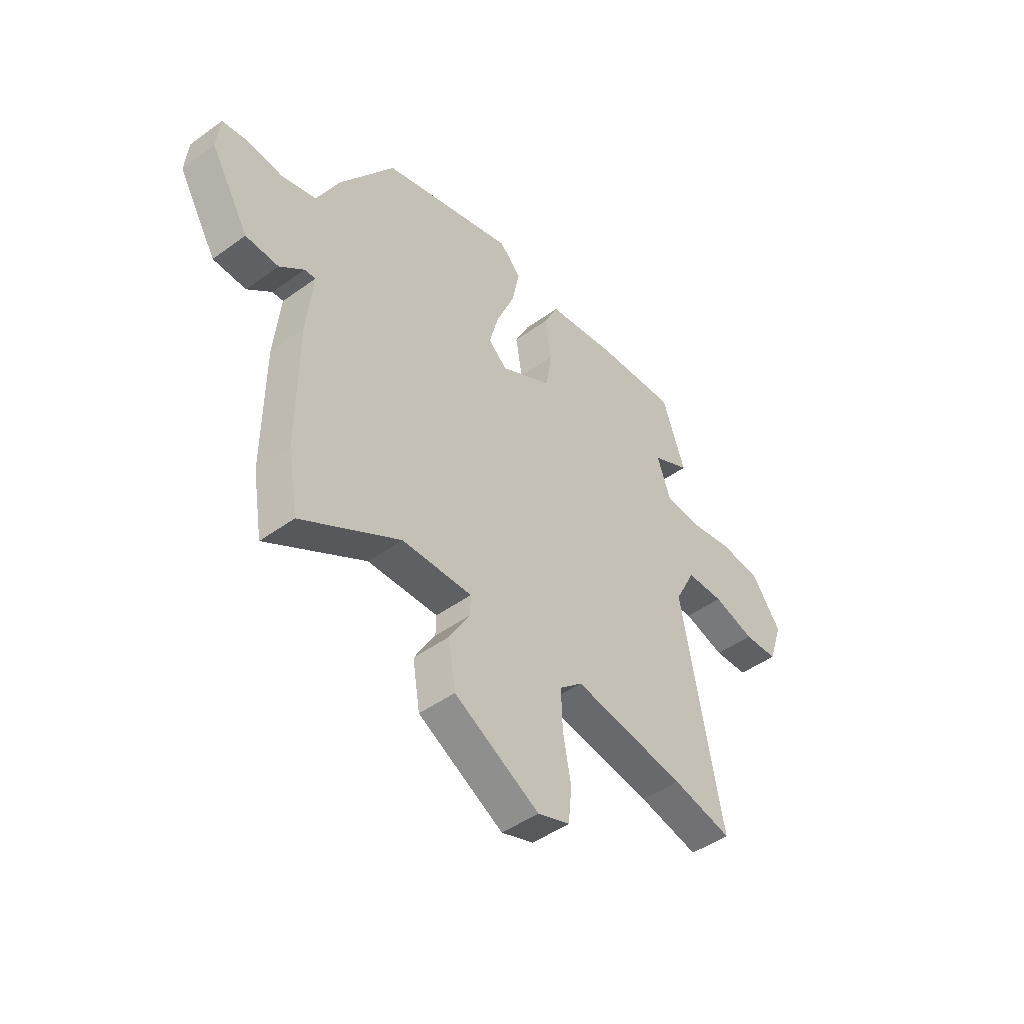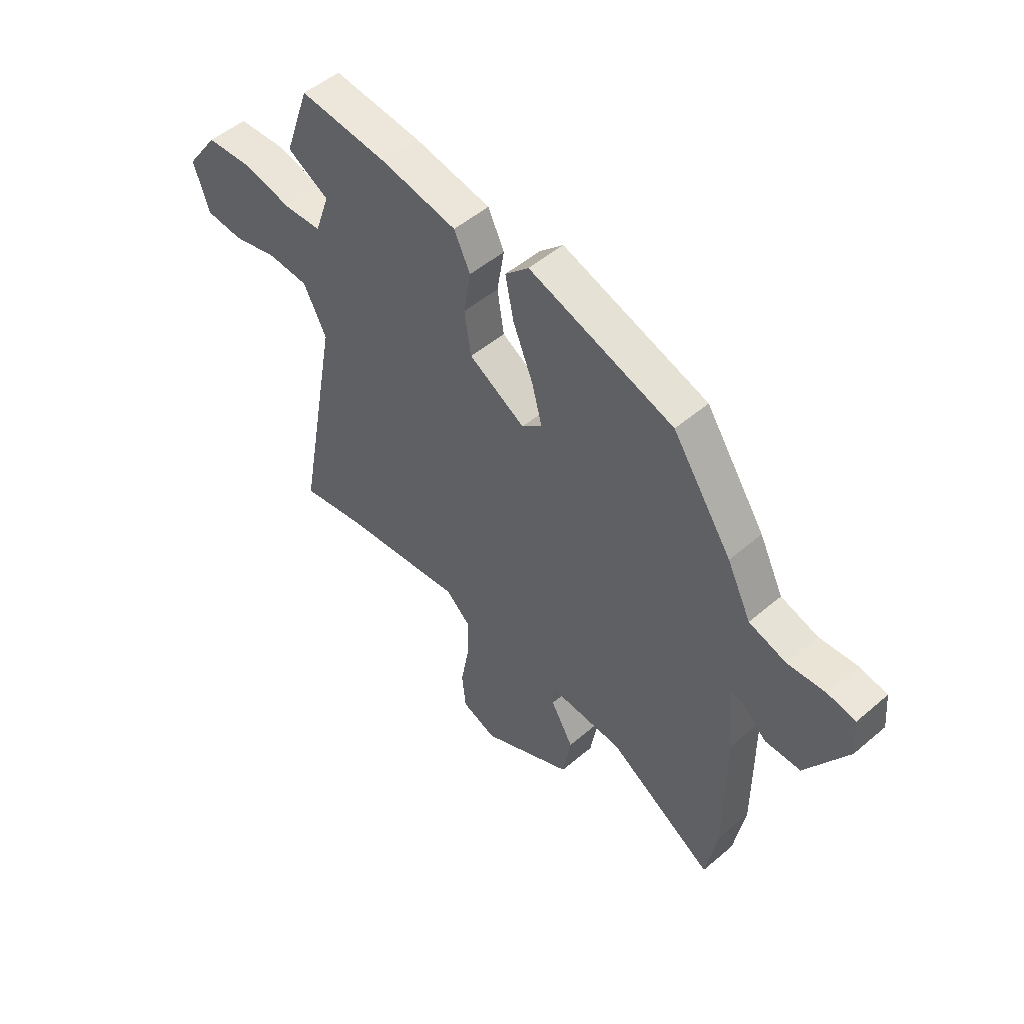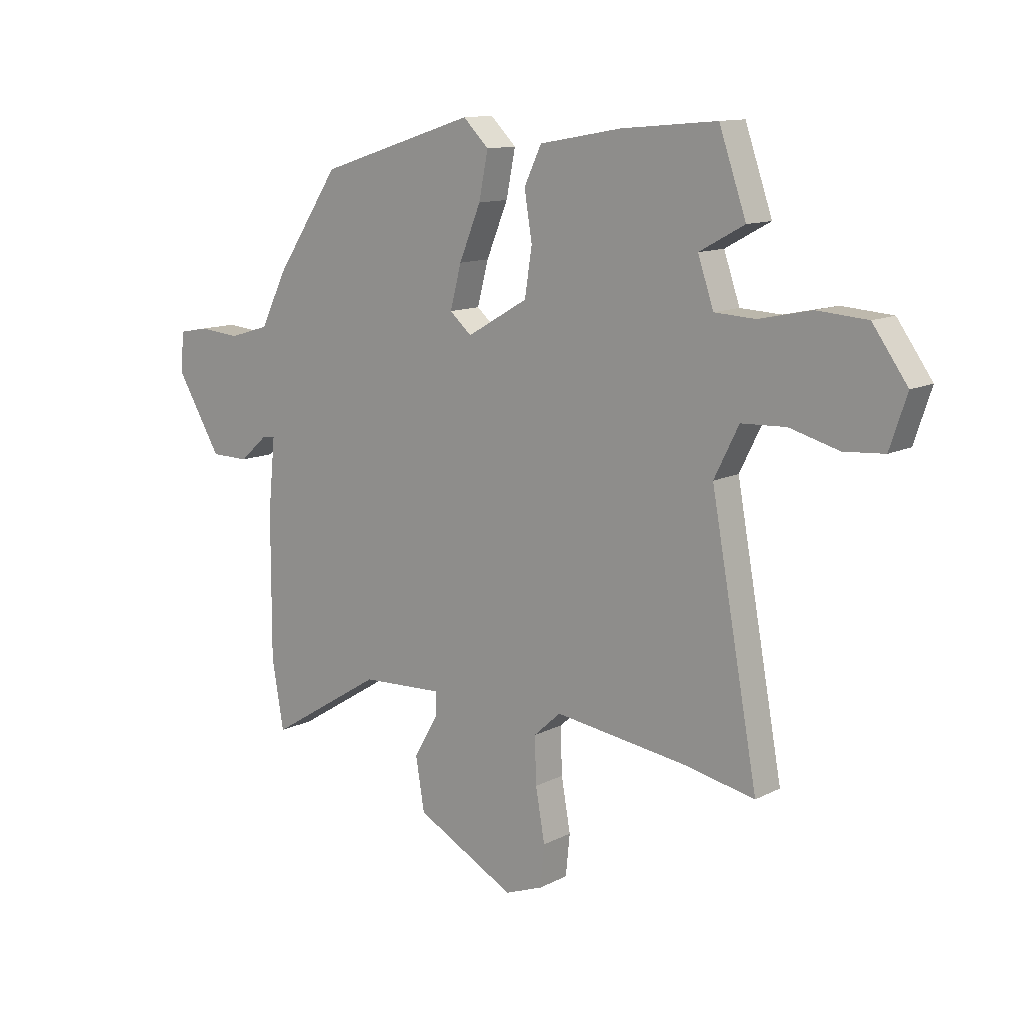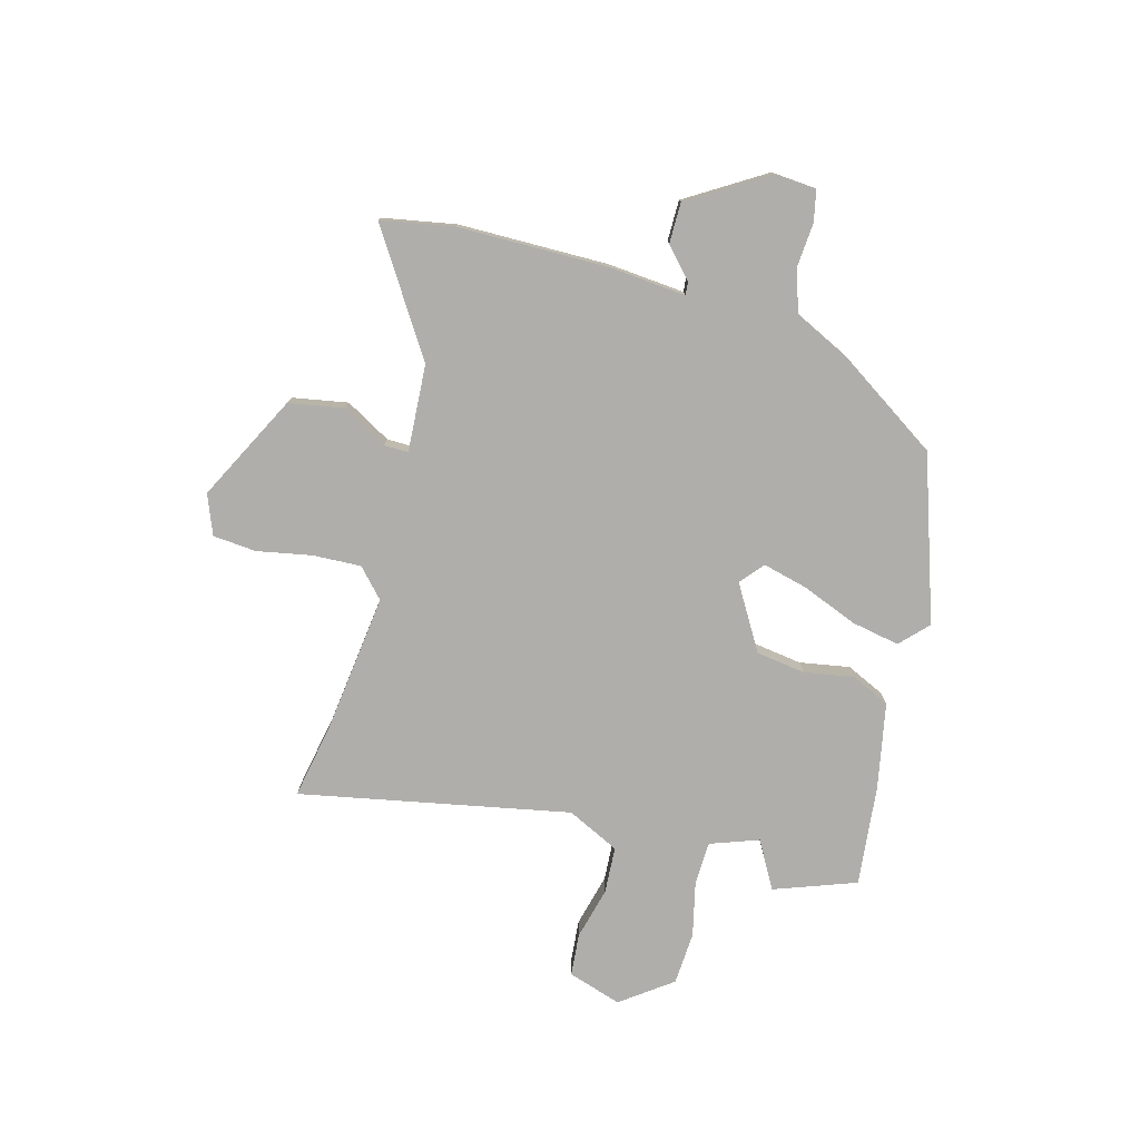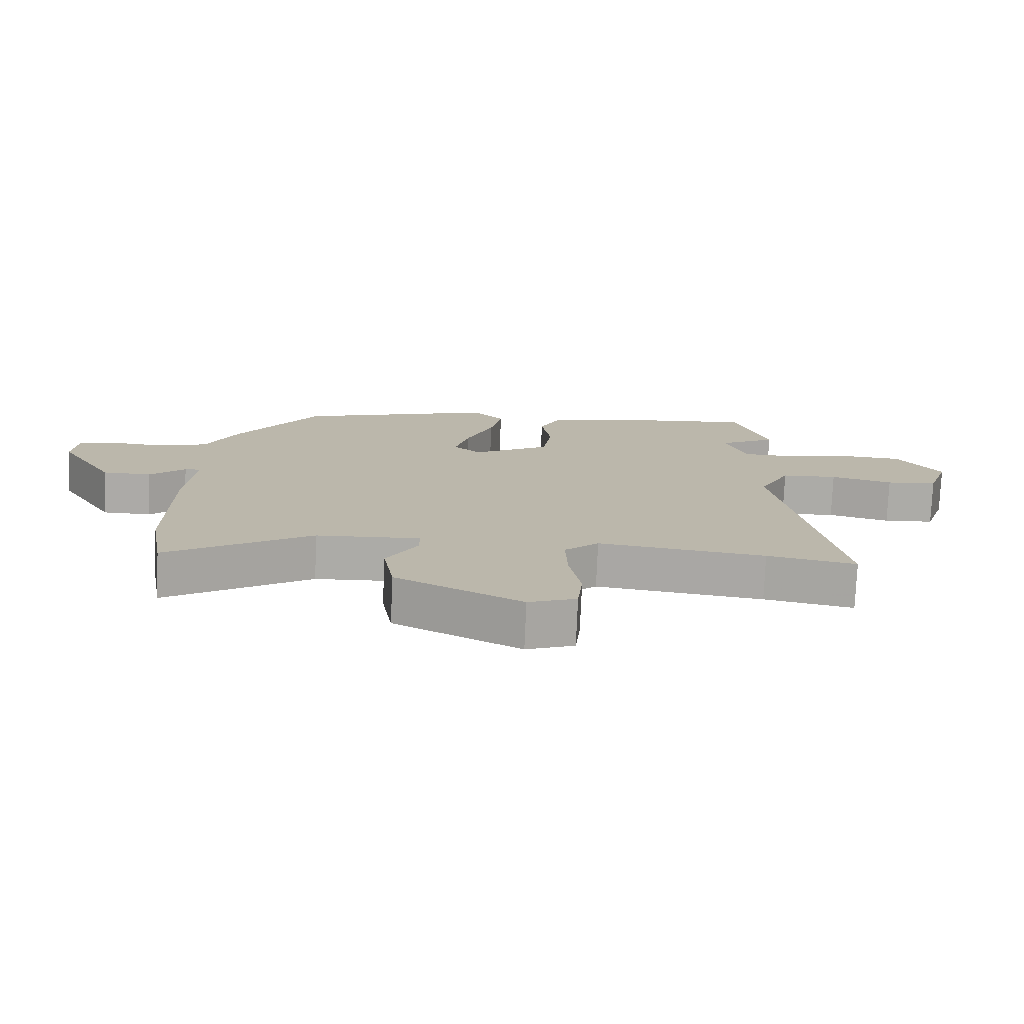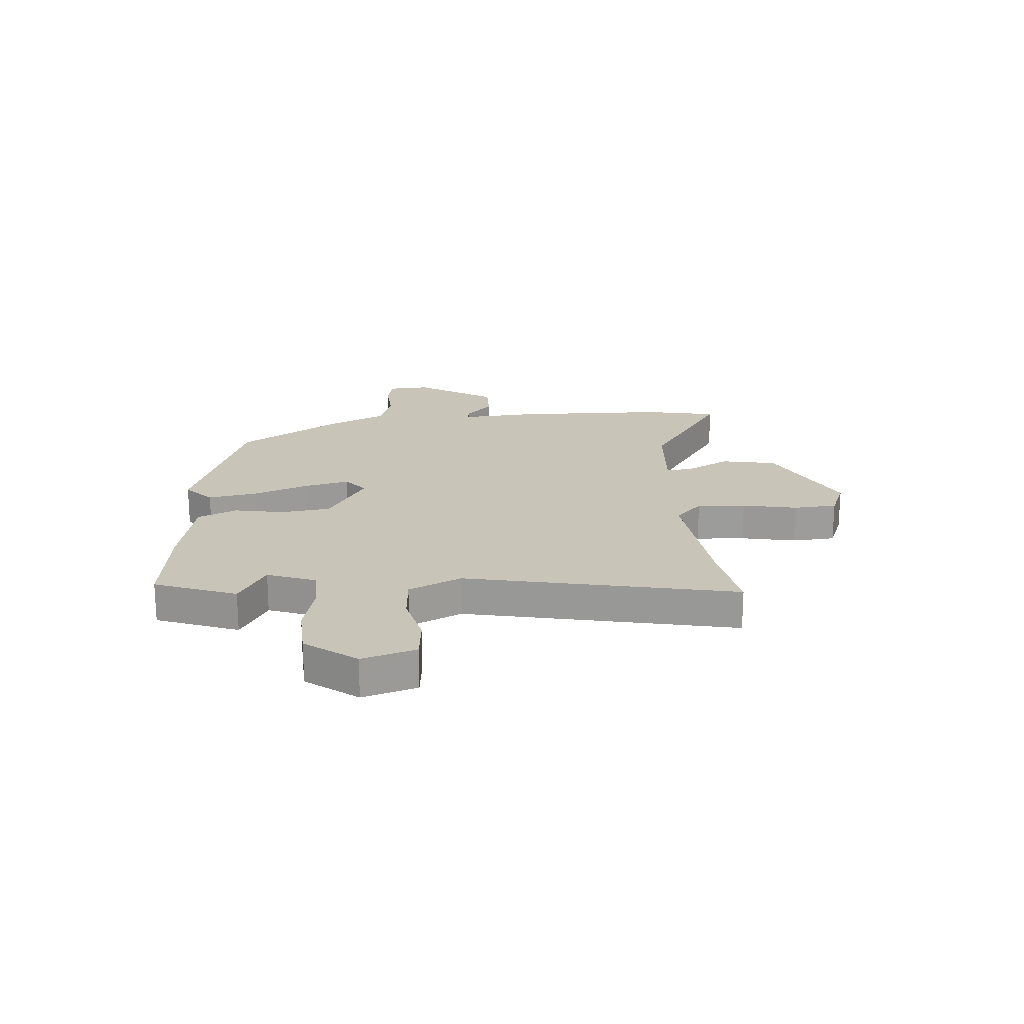
<metadata>
{"format":"obj","ext":"obj","renderer":"f3d","projection":"perspective","resolution":1024,"background":"white","views":[{"elev":-47.4,"azim":-50.8,"up":"+Z"},{"elev":51.0,"azim":-132.9,"up":"+Z"},{"elev":12.1,"azim":40.0,"up":"+Z"},{"elev":-77.7,"azim":-104.5,"up":"+Y"},{"elev":-76.1,"azim":-2.4,"up":"+Z"},{"elev":20.2,"azim":86.9,"up":"+Y"}]}
</metadata>
<code>
v -0.48 0.07 -0.615
v -0.503 0.07 -0.481
v -0.502 0.07 -0.201
v -0.488 0.07 -0.06
v -0.513 0.07 -0.062
v -0.568 0.07 -0.111
v -0.643 0.07 -0.11
v -0.731 0.07 0.036
v -0.724 0.07 0.113
v -0.666 0.07 0.124
v -0.585 0.07 0.117
v -0.506 0.07 0.141
v -0.455 0.07 0.244
v -0.329 0.07 0.431
v -0.023 0.07 0.529
v 0.027 0.07 0.48
v 0.009 0.07 0.391
v -0.033 0.07 0.289
v -0.055 0.07 0.206
v -0.012 0.07 0.169
v 0.107 0.07 0.238
v 0.121 0.07 0.329
v 0.106 0.07 0.421
v 0.14 0.07 0.492
v 0.3 0.07 0.521
v 0.487 0.07 0.538
v 0.54 0.07 0.386
v 0.452 0.07 0.338
v 0.483 0.07 0.248
v 0.563 0.07 0.244
v 0.665 0.07 0.266
v 0.763 0.07 0.259
v 0.831 0.07 0.164
v 0.798 0.07 0.065
v 0.719 0.07 0.059
v 0.623 0.07 0.085
v 0.536 0.07 0.081
v 0.488 0.07 -0.015
v 0.58 0.07 -0.516
v 0.442 0.07 -0.488
v 0.183 0.07 -0.453
v 0.13 0.07 -0.501
v 0.133 0.07 -0.591
v 0.151 0.07 -0.692
v 0.143 0.07 -0.772
v 0.069 0.07 -0.8
v -0.126 0.07 -0.697
v -0.143 0.07 -0.595
v -0.095 0.07 -0.512
v -0.094 0.07 -0.467
v -0.255 0.07 -0.475
v -0.48 0 -0.615
v -0.503 0 -0.481
v -0.502 0 -0.201
v -0.488 0 -0.06
v -0.513 0 -0.062
v -0.568 0 -0.111
v -0.643 0 -0.11
v -0.731 0 0.036
v -0.724 0 0.113
v -0.666 0 0.124
v -0.585 0 0.117
v -0.506 0 0.141
v -0.455 0 0.244
v -0.329 0 0.431
v -0.023 0 0.529
v 0.027 0 0.48
v 0.009 0 0.391
v -0.033 0 0.289
v -0.055 0 0.206
v -0.012 0 0.169
v 0.107 0 0.238
v 0.121 0 0.329
v 0.106 0 0.421
v 0.14 0 0.492
v 0.3 0 0.521
v 0.487 0 0.538
v 0.54 0 0.386
v 0.452 0 0.338
v 0.483 0 0.248
v 0.563 0 0.244
v 0.665 0 0.266
v 0.763 0 0.259
v 0.831 0 0.164
v 0.798 0 0.065
v 0.719 0 0.059
v 0.623 0 0.085
v 0.536 0 0.081
v 0.488 0 -0.015
v 0.58 0 -0.516
v 0.442 0 -0.488
v 0.183 0 -0.453
v 0.13 0 -0.501
v 0.133 0 -0.591
v 0.151 0 -0.692
v 0.143 0 -0.772
v 0.069 0 -0.8
v -0.126 0 -0.697
v -0.143 0 -0.595
v -0.095 0 -0.512
v -0.094 0 -0.467
v -0.255 0 -0.475
f 47 48 49
f 46 47 49
f 45 46 49
f 44 45 49
f 43 44 49
f 42 43 49 50
f 41 42 50
f 38 39 40
f 38 40 41
f 41 50 51
f 38 41 51
f 37 38 51
f 34 35 36
f 33 34 36
f 32 33 36
f 31 32 36
f 30 31 36
f 29 30 36 37
f 26 27 28
f 25 26 28
f 24 25 28
f 23 24 28
f 22 23 28
f 28 29 37
f 22 28 37
f 21 22 37
f 16 17 18
f 15 16 18
f 14 15 18
f 13 14 18
f 12 13 18
f 12 18 19
f 11 12 19 20
f 9 10 11
f 8 9 11
f 7 8 11
f 6 7 11
f 5 6 11
f 4 5 11 20
f 1 2 3
f 51 1 3
f 37 51 3
f 21 37 3
f 20 21 3
f 3 4 20
f 100 99 98
f 100 98 97
f 100 97 96
f 100 96 95
f 100 95 94
f 101 100 94 93
f 101 93 92
f 91 90 89
f 92 91 89
f 102 101 92
f 102 92 89
f 102 89 88
f 87 86 85
f 87 85 84
f 87 84 83
f 87 83 82
f 87 82 81
f 88 87 81 80
f 79 78 77
f 79 77 76
f 79 76 75
f 79 75 74
f 79 74 73
f 88 80 79
f 88 79 73
f 88 73 72
f 69 68 67
f 69 67 66
f 69 66 65
f 69 65 64
f 69 64 63
f 70 69 63
f 71 70 63 62
f 62 61 60
f 62 60 59
f 62 59 58
f 62 58 57
f 62 57 56
f 71 62 56 55
f 54 53 52
f 54 52 102
f 54 102 88
f 54 88 72
f 54 72 71
f 71 55 54
f 1 52 53 2
f 2 53 54 3
f 3 54 55 4
f 4 55 56 5
f 5 56 57 6
f 6 57 58 7
f 7 58 59 8
f 8 59 60 9
f 9 60 61 10
f 10 61 62 11
f 11 62 63 12
f 12 63 64 13
f 13 64 65 14
f 14 65 66 15
f 15 66 67 16
f 16 67 68 17
f 17 68 69 18
f 18 69 70 19
f 19 70 71 20
f 20 71 72 21
f 21 72 73 22
f 22 73 74 23
f 23 74 75 24
f 24 75 76 25
f 25 76 77 26
f 26 77 78 27
f 27 78 79 28
f 28 79 80 29
f 29 80 81 30
f 30 81 82 31
f 31 82 83 32
f 32 83 84 33
f 33 84 85 34
f 34 85 86 35
f 35 86 87 36
f 36 87 88 37
f 37 88 89 38
f 38 89 90 39
f 39 90 91 40
f 40 91 92 41
f 41 92 93 42
f 42 93 94 43
f 43 94 95 44
f 44 95 96 45
f 45 96 97 46
f 46 97 98 47
f 47 98 99 48
f 48 99 100 49
f 49 100 101 50
f 50 101 102 51
f 51 102 52 1

</code>
